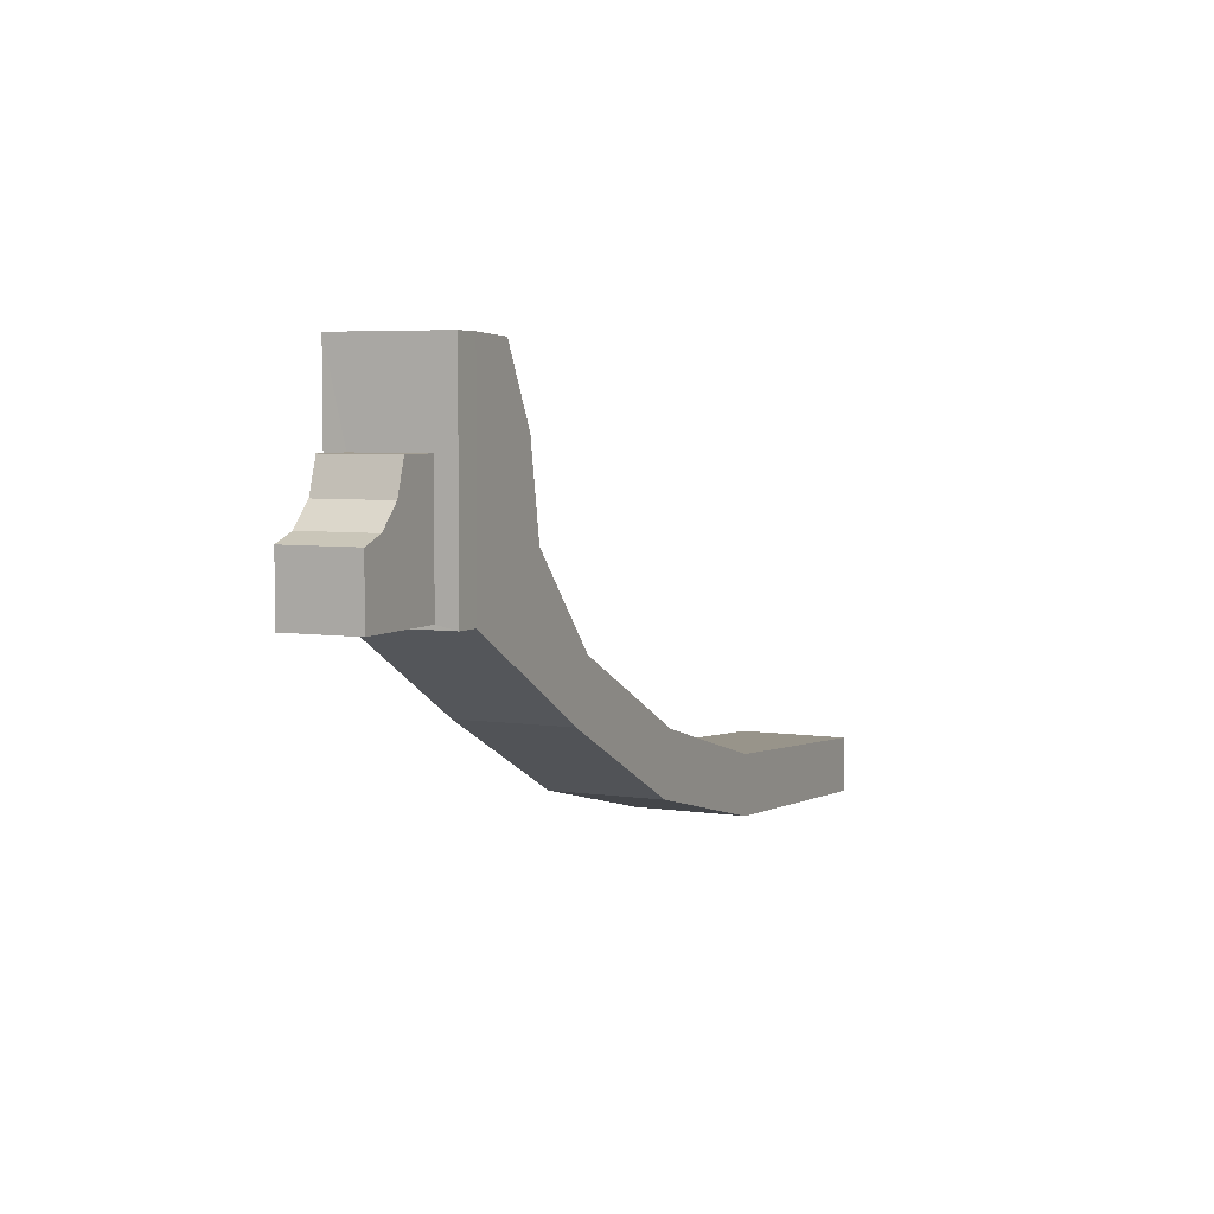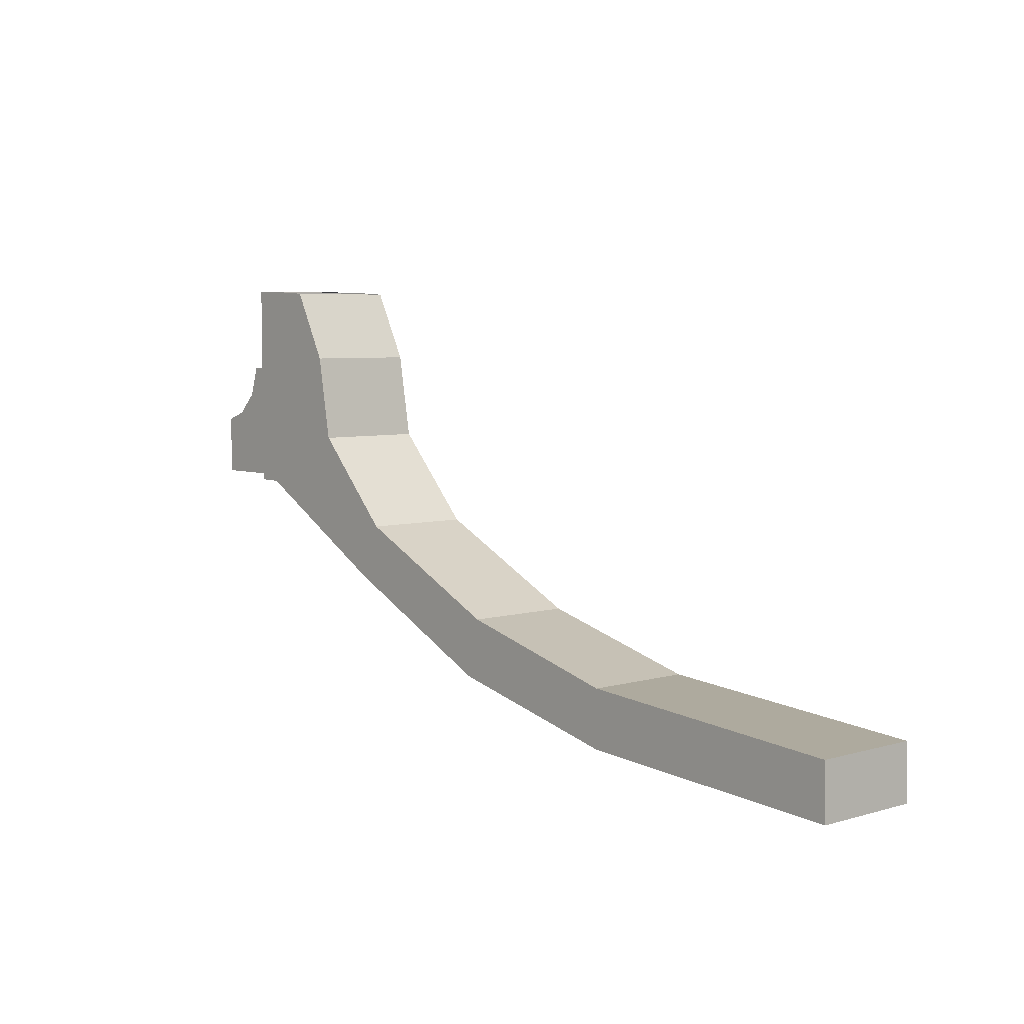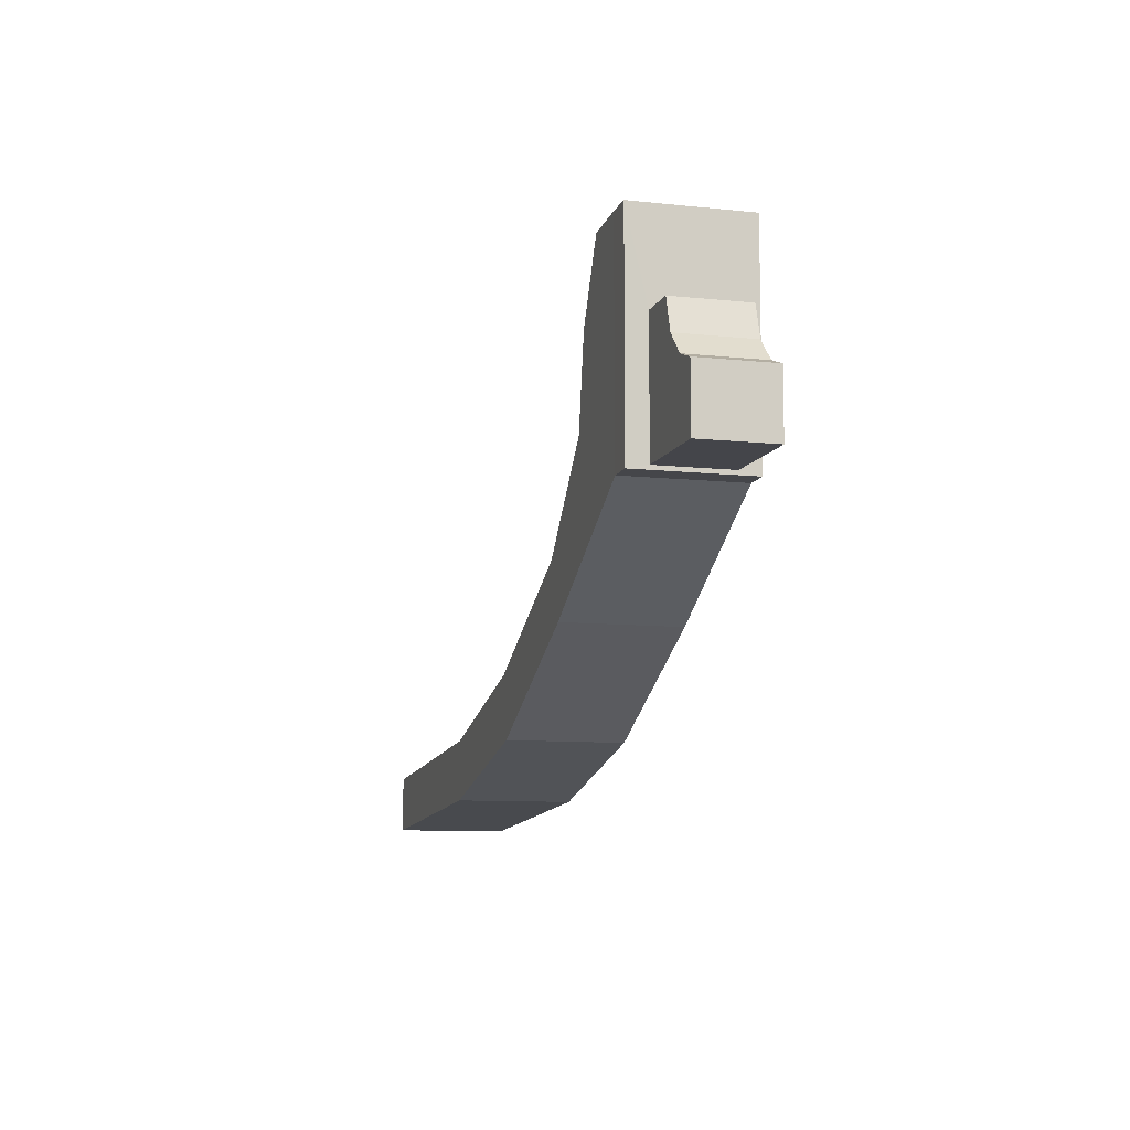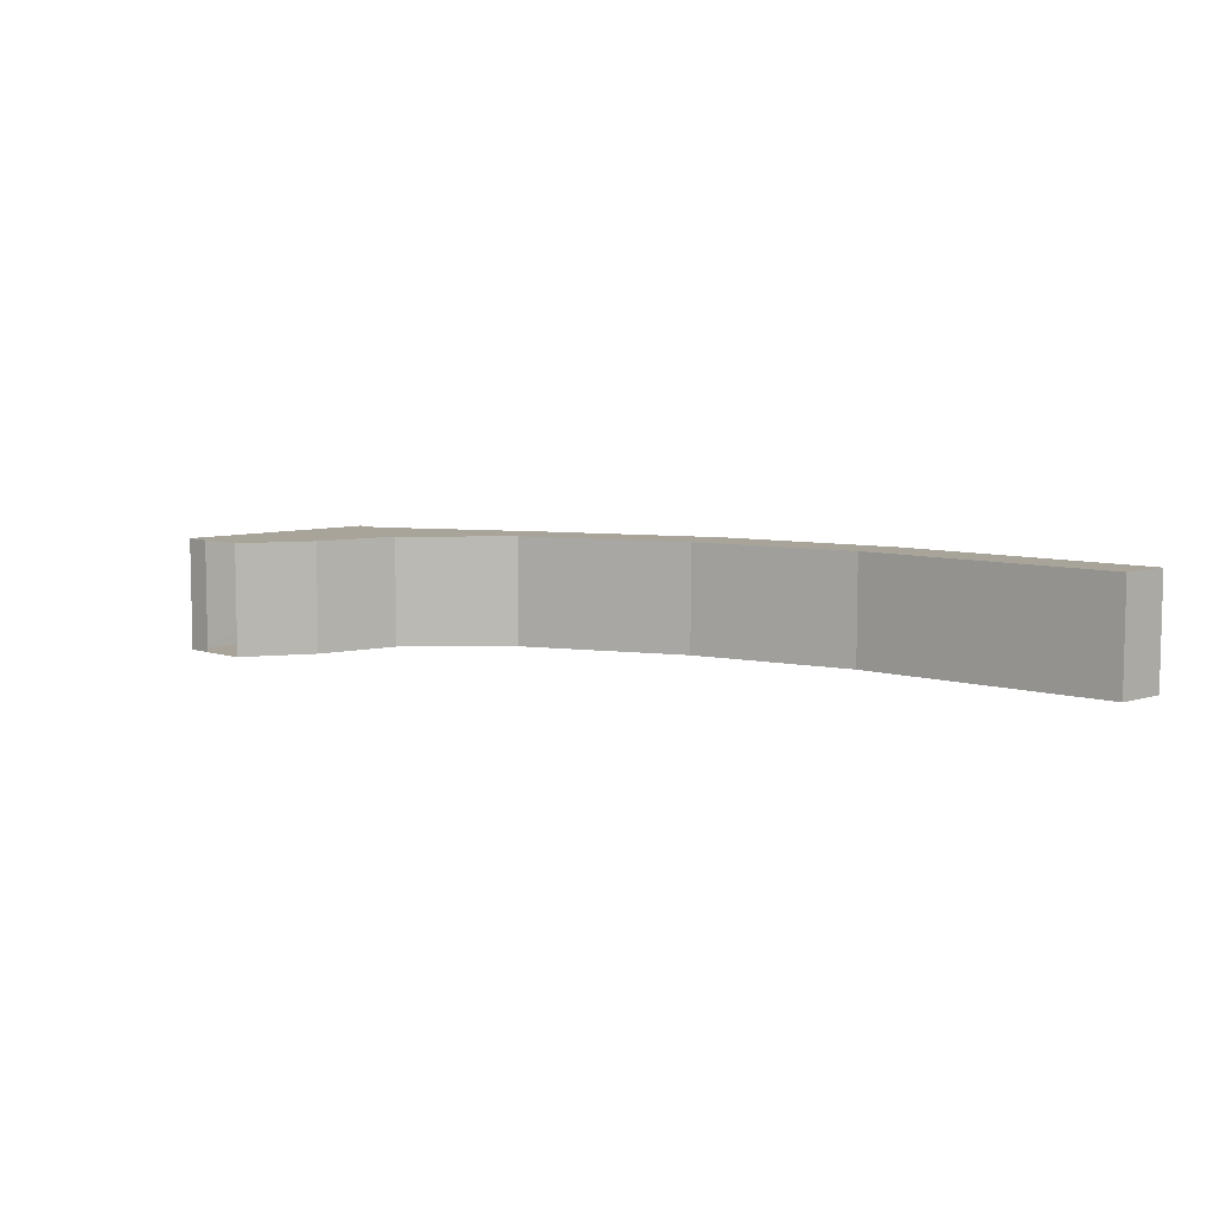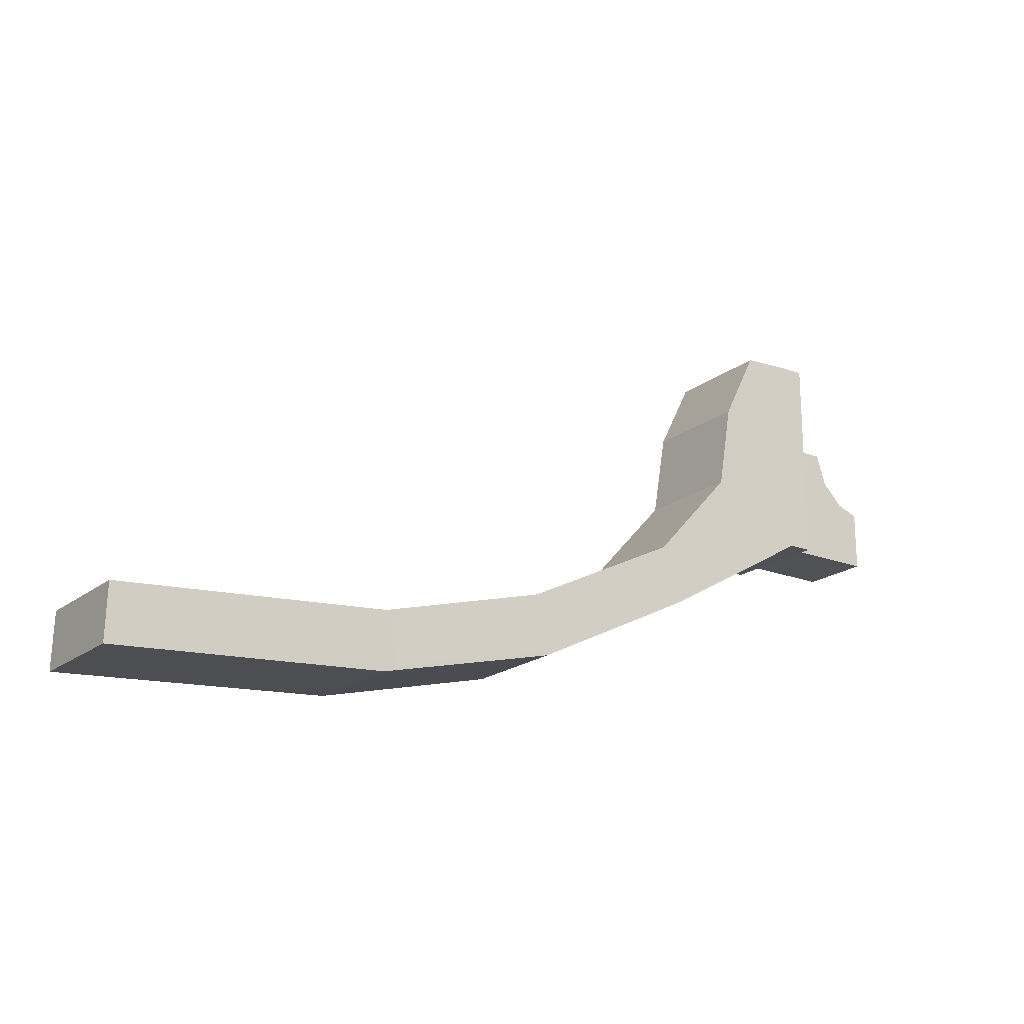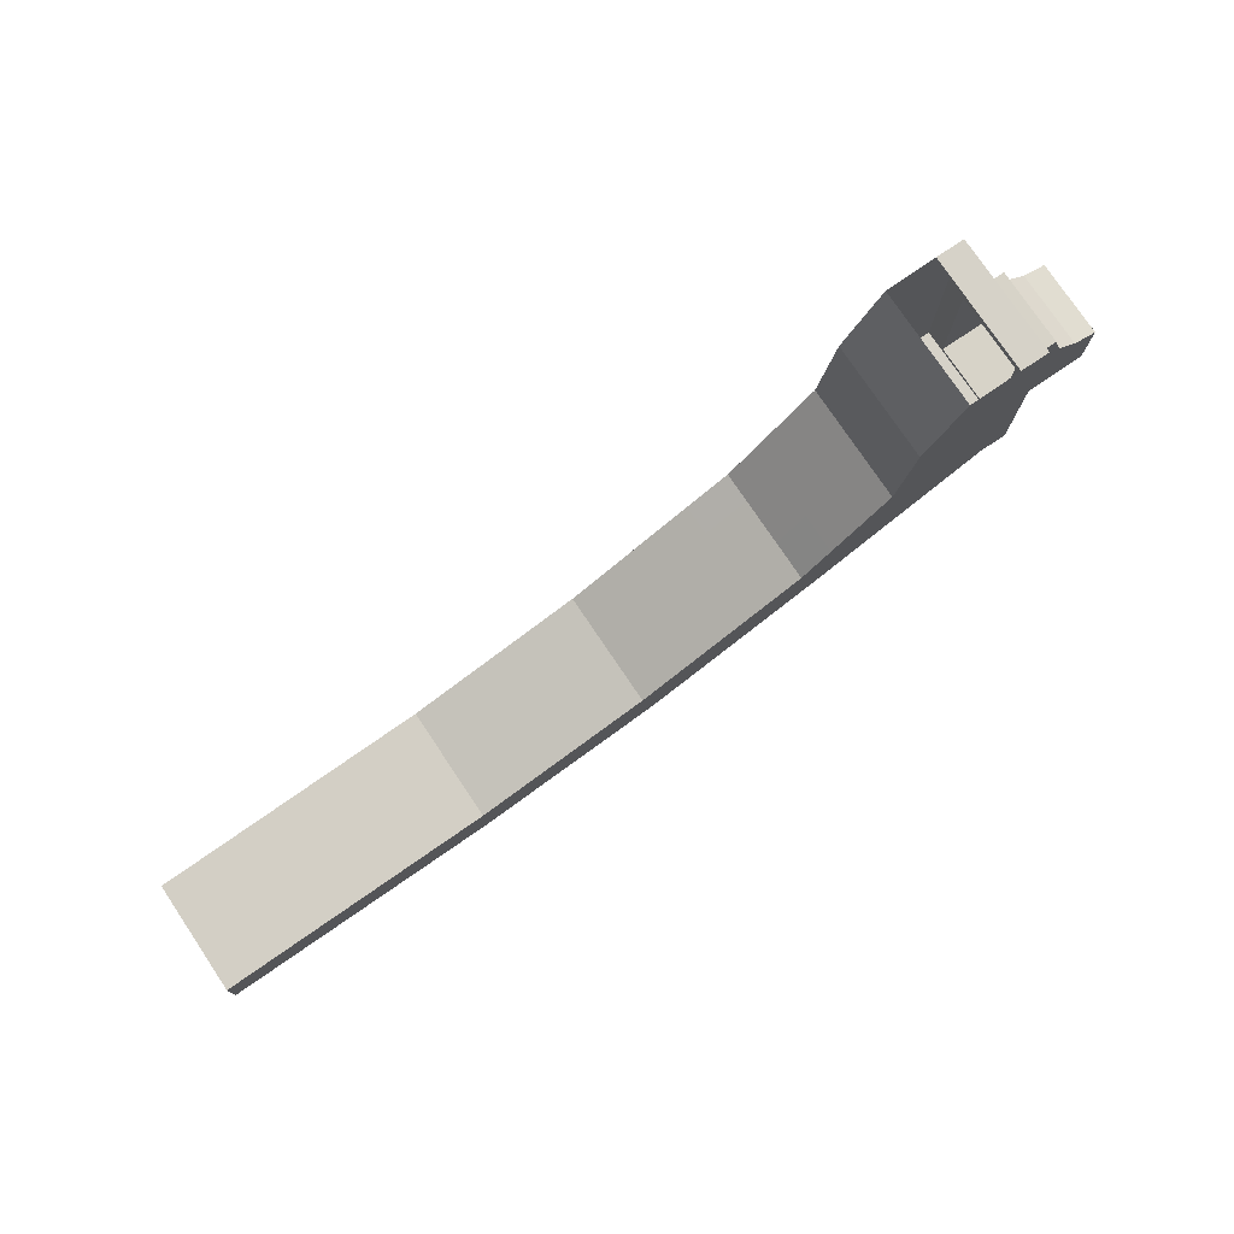
<metadata>
{"format":"obj","ext":"obj","renderer":"f3d","projection":"perspective","resolution":1024,"background":"white","views":[{"elev":5.2,"azim":-64.7,"up":"+Z"},{"elev":5.6,"azim":48.3,"up":"+Z"},{"elev":-9.3,"azim":-105.9,"up":"+Z"},{"elev":7.1,"azim":46.1,"up":"+Y"},{"elev":-19.6,"azim":144.4,"up":"+Z"},{"elev":77.1,"azim":146.0,"up":"+Z"}]}
</metadata>
<code>
o SupportPillarCross (4)
g SupportPillarCross (4)
v 1.026 -0.001337 -0.8979
v 0.584 -0.0008113 -0.03321
v 1.028 1.367 -0.8979
v 0.5864 1.367 -0.03321
v 9.718 -1.949e-05 -5.554
v 9.701 -3.363e-05 -4.873
v 9.72 1.368 -5.554
v 9.704 1.368 -4.873
v 2.23 -0.0005447 -3.058
v 1.208 -0.001184 -1.95
v 1.21 1.367 -1.95
v 2.233 1.368 -3.059
v 4.238e-07 -1.361e-06 0
v -0.01693 1.961e-05 -2.599
v -0.3276 0.0008777 0.003256
v -0.3268 0.0008916 -2.596
v -0.01453 1.368 -2.599
v -0.3269 1.369 -2.596
v 0.0024 1.368 -1.907e-06
v -0.3277 1.369 0.003253
v -0.3263 0.2458 -1.056
v -0.326 0.2458 -2.547
v -0.326 1.126 -2.547
v -0.3263 1.126 -1.056
v -0.8271 1.126 -1.056
v -0.8271 0.2458 -1.056
v -0.949 0.2458 -1.439
v -0.9491 1.126 -1.439
v -1.49 0.2458 -1.805
v -1.49 0.2458 -2.547
v -1.49 1.126 -2.547
v -1.49 1.126 -1.805
v -1.209 0.2458 -1.703
v -1.209 1.126 -1.703
v 4.242 -0.0002892 -4.048
v 4.242 1.368 -4.048
v 1.972 9.093e-06 -3.736
v 1.973 1.368 -3.736
v 4.085 -5.213e-06 -4.777
v 4.085 1.368 -4.777
v 6.355 -1.947e-05 -5.326
v 6.356 1.368 -5.326
v 6.345 -0.0001614 -4.609
v 6.346 1.368 -4.609
f 33 22 27
f 30 22 33
f 29 30 33
f 34 31 32
f 34 23 31
f 28 23 34
f 37 9 10
f 37 10 14
f 14 10 1
f 1 13 14
f 1 2 13
f 19 4 3
f 17 19 3
f 3 11 17
f 17 11 38
f 11 12 38
f 4 2 1
f 1 3 4
f 8 6 5
f 5 7 8
f 10 9 12
f 12 11 10
f 1 10 11
f 11 3 1
f 16 14 13
f 13 15 16
f 18 17 14
f 14 16 18
f 20 19 17
f 17 18 20
f 15 13 19
f 19 20 15
f 22 16 15
f 15 21 22
f 23 18 16
f 16 22 23
f 24 20 18
f 18 23 24
f 21 15 20
f 20 24 21
f 26 21 24
f 24 25 26
f 28 27 26
f 26 25 28
f 31 30 29
f 29 32 31
f 27 22 21
f 21 26 27
f 23 28 25
f 25 24 23
f 31 23 22
f 22 30 31
f 33 27 28
f 28 34 33
f 29 33 34
f 34 32 29
f 9 35 36
f 36 12 9
f 37 14 17
f 17 38 37
f 39 37 38
f 38 40 39
f 37 39 35
f 35 9 37
f 38 12 36
f 36 40 38
f 39 40 42
f 42 41 39
f 5 41 42
f 42 7 5
f 43 6 8
f 8 44 43
f 36 35 43
f 43 44 36
f 42 40 36
f 36 44 42
f 7 42 44
f 44 8 7
f 39 41 43
f 43 35 39
f 41 5 6
f 6 43 41

</code>
